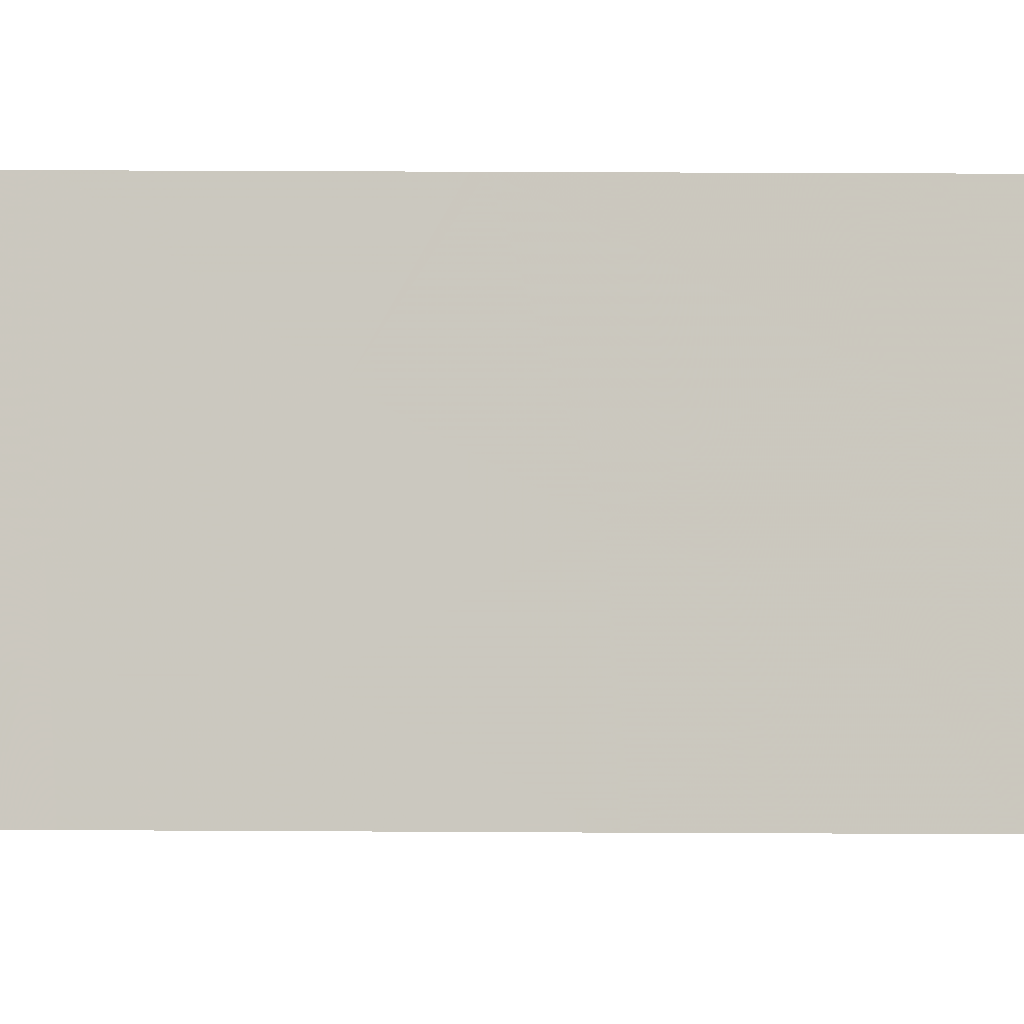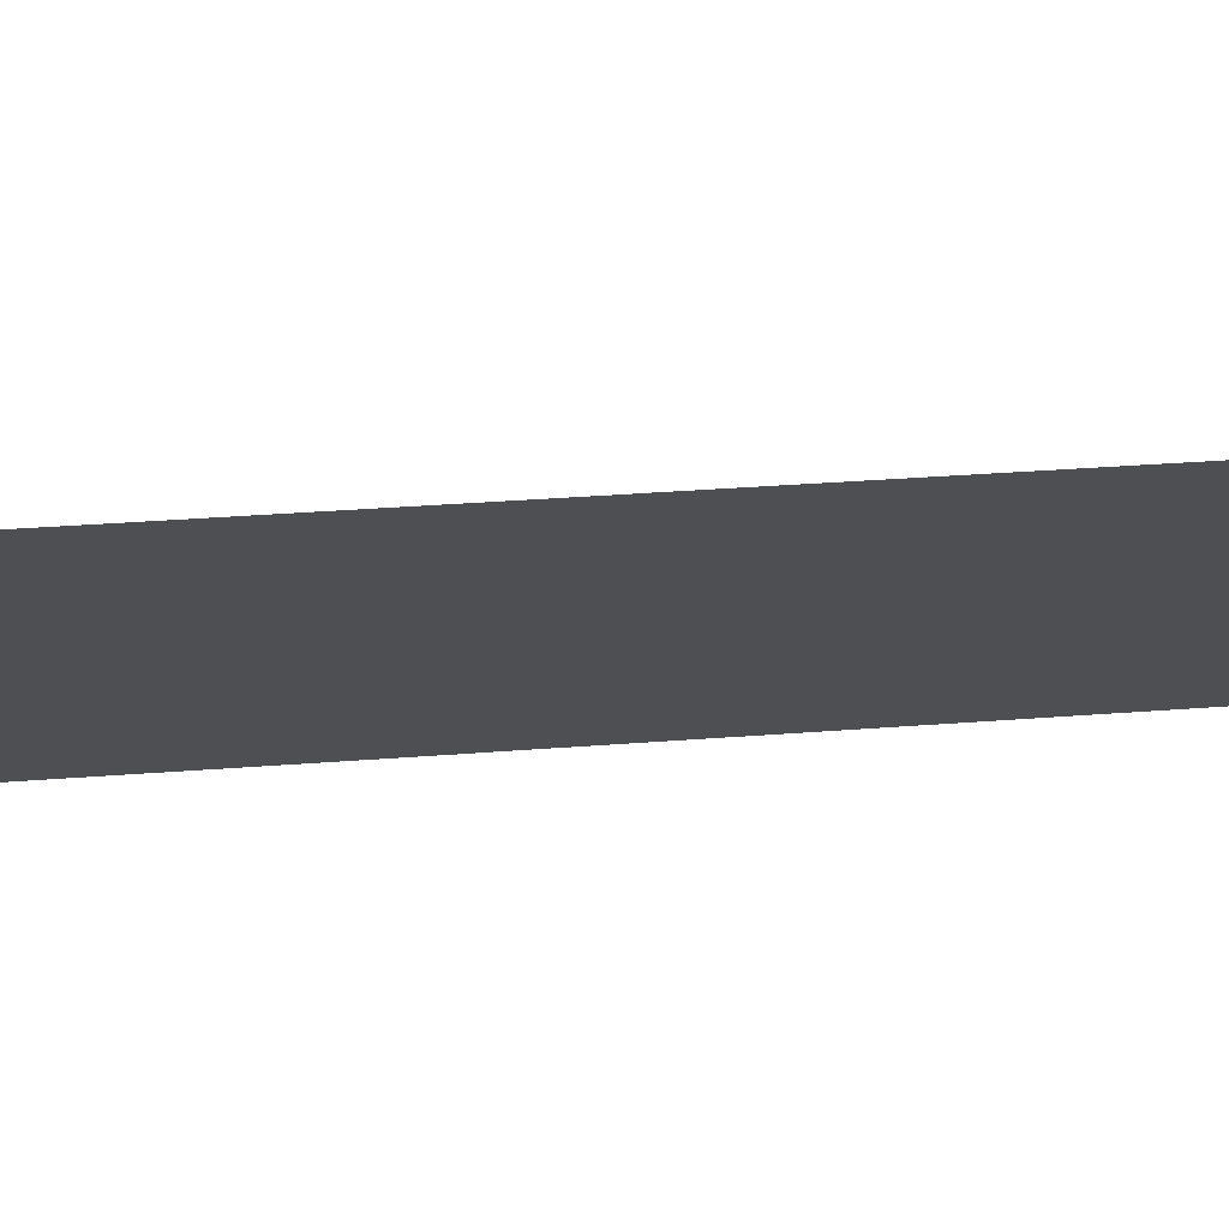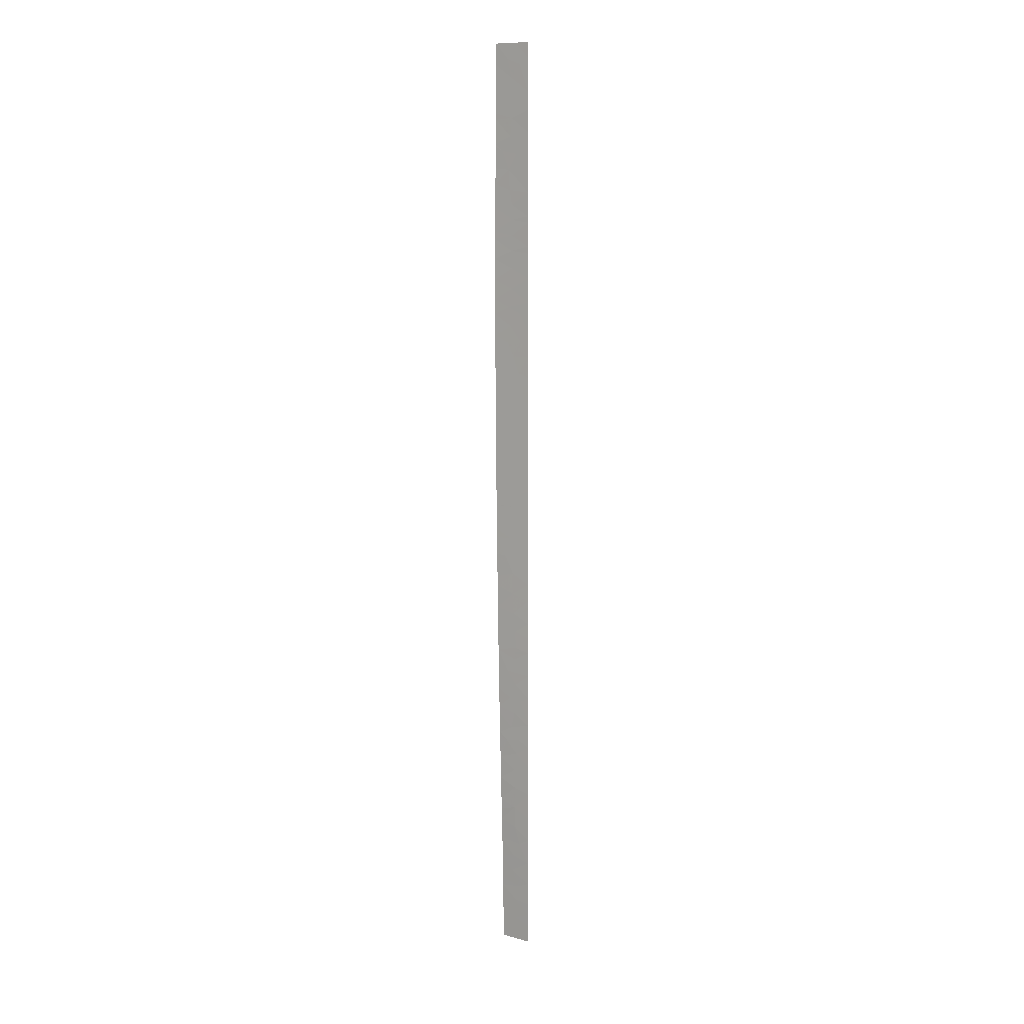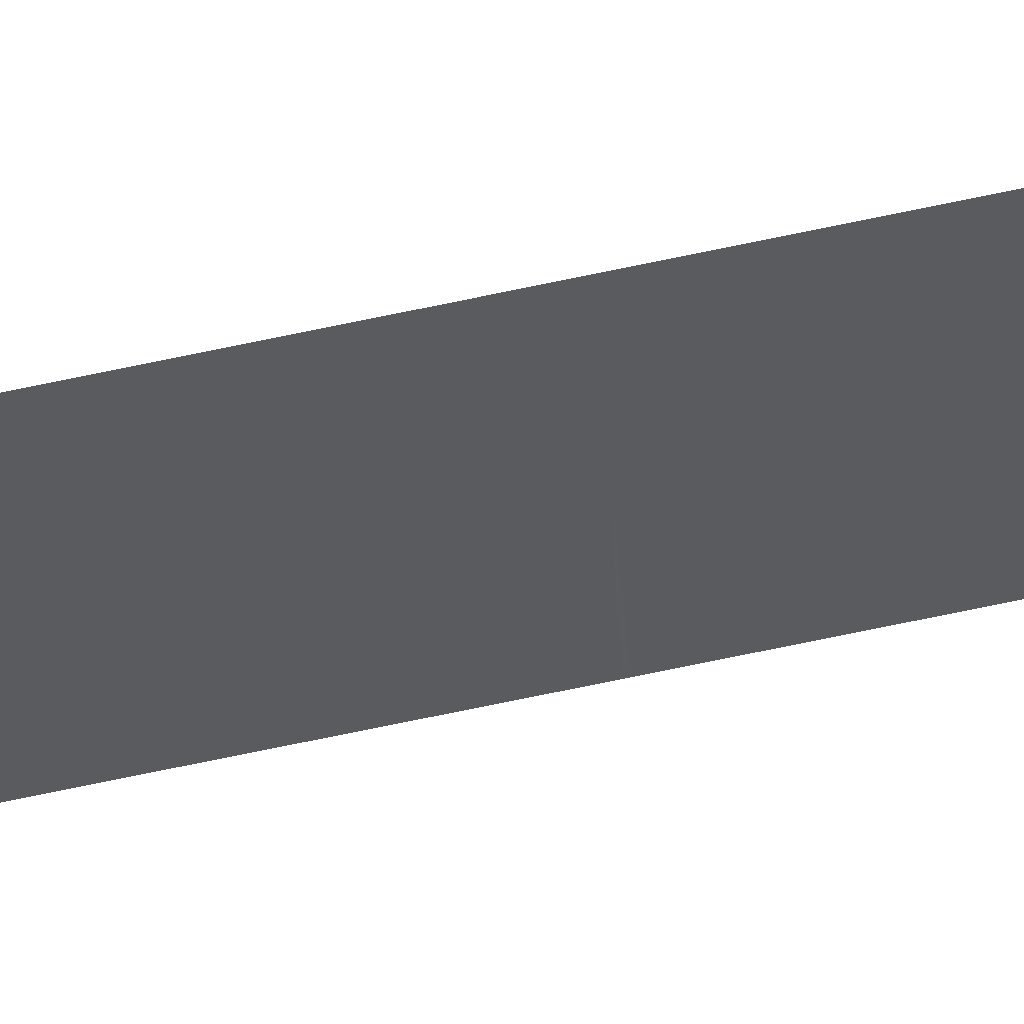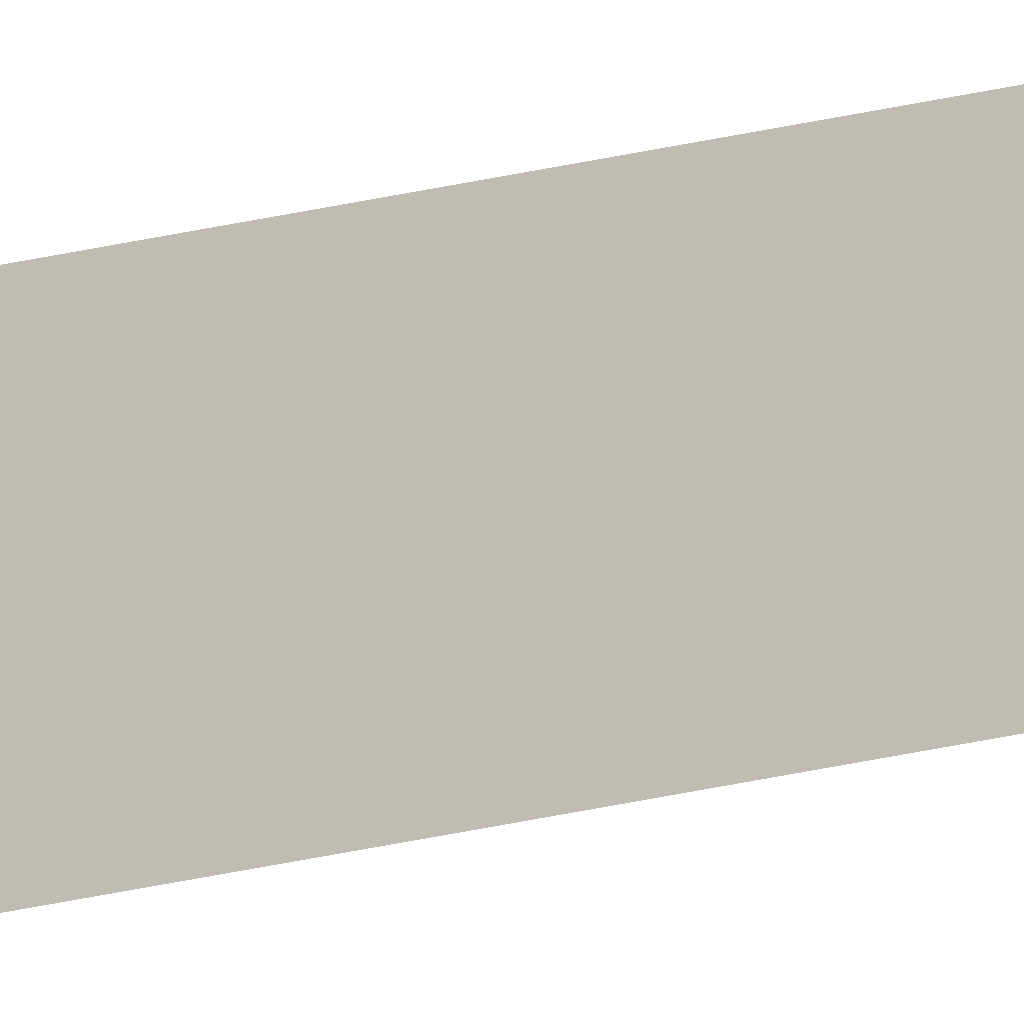
<metadata>
{"format":"obj","ext":"obj","renderer":"f3d","projection":"perspective","resolution":1024,"background":"white","views":[{"elev":0.1,"azim":-112.6,"up":"+Y"},{"elev":64.9,"azim":86.6,"up":"+Y"},{"elev":10.7,"azim":111.9,"up":"+Z"},{"elev":59.0,"azim":-103.0,"up":"+Y"},{"elev":-20.9,"azim":115.9,"up":"+Y"}]}
</metadata>
<code>
v -117 100 48.44
v -117.2 98.96 47.84
v -117.3 98.42 50
v -117.4 98.08 30.04
v -117.8 98.01 -39.91
v -117.3 100 -21.02
v -117.5 99.02 -21.58
v -117.7 97.73 -21.27
v -117.8 96.14 -4.851
v -117.8 96.17 -7.413
v -117.6 97.17 -4.996
v -118 96.58 -35.82
v -117.4 100 -48.05
v -117.7 96.06 5.816
v -117 100 47.33
v -117.7 96.03 11.18
v -117.5 97.81 12.47
v -117.8 96.11 45.3
v -117.8 96.13 47.78
v -117.1 100 50
v -117.8 96.14 50
v -117.4 98.1 44.2
v -117.7 96.09 42.83
v -117 100 43.13
v -117 100 45.03
v -117.7 96.09 42.21
v -117 100 40.84
v -117.7 98.44 -45.28
v -117.7 98.4 -47.46
v -117.2 100 9.911
v -117.9 96.41 -25.93
v -117.9 96.45 -28.39
v -117.6 98.51 -27.72
v -117.9 96.35 -22.4
v -117.3 100 -0.0352
v -117.4 98.98 2.131
v -117.7 96.02 13.83
v -117.3 100 -8.005
v -117.3 100 -5.412
v -117.8 96.21 -10.93
v -117.7 97.43 -18.17
v -117.4 98.74 -1.008
v -117.6 97 -1.257
v -117.3 100 -18.44
v -117.6 96.91 38.92
v -117.7 96.06 39.41
v -117.8 96.12 -2.018
v -117.8 96.18 -8.431
v -117.8 96.23 -12.71
v -117.3 100 -12.48
v -117.5 98.18 -11.45
v -117.3 100 -9.854
v -117.3 100 5.473
v -117.3 100 7.312
v -117.4 97.66 36.96
v -117.7 96.07 4.229
v -117.1 100 34.58
v -117.2 99.02 35.68
v -117.4 97.79 34.84
v -117.8 96.26 -15.86
v -117.4 100 -45.42
v -117.4 100 -46.74
v -117.4 100 -43.02
v -117.3 100 -40.53
v -117.7 95.98 27.54
v -117.4 98.06 31.72
v -117.1 100 31.46
v -117.7 96.1 0.697
v -117.7 96.1 0.624
v -117.2 100 19.32
v -117.3 99.06 18.8
v -117.5 97.54 18.63
v -118.1 96.69 -42.88
v -118 96.55 -34.57
v -117.3 100 -38.09
v -117.3 100 -37.77
v -118.1 96.65 -40.34
v -118.1 96.73 -48.66
v -118.1 96.74 -50
v -117.7 98.57 -50
v -117.4 100 -50
v -118 96.62 -38.07
v -117.6 98.81 -43.55
v -118.1 96.72 -46.15
v -117.3 100 2.445
v -117.6 97.34 2.26
v -117.9 96.29 -18.07
v -117.3 100 -15.81
v -117.5 98.46 -15.38
v -117.3 100 -28.97
v -117.6 98.3 -29.66
v -117.3 99.16 13.57
v -117.2 100 13.32
v -117.7 96 17.3
v -117.7 95.99 19.34
v -117.7 96.03 35.48
v -117.7 96.01 33.09
v -117.7 96.01 33.26
v -117.7 96 16.74
v -117.7 96.01 14.09
v -117.5 97.18 15.73
v -117.7 95.99 21.63
v -117.3 100 2.87
v -117.7 96.08 3.245
v -117.4 98 24.4
v -117.4 98.03 26.57
v -118 96.48 -30.91
v -117.3 98.63 38.61
v -117.4 98.07 33.29
v -117.8 96.13 -2.968
v -117.8 97.3 -26.31
v -117.3 100 -23.66
v -117.3 100 -24.18
v -117.5 97.68 9.041
v -117.4 97.85 40.43
v -117.1 100 25.57
v -117.2 100 19.86
v -117.3 100 -26.77
v -118.1 96.69 -43.82
v -117.7 96.04 8.408
v -117.3 100 -30.17
v -117.5 97.56 14.09
v -117.1 100 35.24
v -117.7 96.05 37.12
v -118 96.54 -33.43
v -117.3 100 -2.785
v -117.3 100 -0.1494
v -117.1 100 37.86
v -117.2 99.17 37.01
v -117.1 100 28.95
v -117.1 100 28.2
v -117.3 99.01 21.79
v -117.2 100 22.99
v -117.2 100 22.27
v -117.7 95.98 25.35
v -117.6 97.79 -2.966
v -117.9 96.4 -25.49
v -117.7 96.06 39.65
v -117.1 100 32.12
v -117.7 96 30.48
v -117.6 98.29 -23.03
v -117.9 96.36 -23.21
v -117.9 96.32 -20.34
v -117.8 96.25 -15.1
v -117.7 96.03 11.01
v -117.5 98.75 -26.02
v -117.3 100 -32.29
v -117.3 100 -35.13
v -117.7 98.28 -34.14
v -117.4 98.01 28.43
v -117.4 98.05 42.3
v -117.7 97.34 -14.64
v -117.5 98.44 -19.67
v -117.7 95.99 29.69
v -117.7 98.32 -36.48
v -117.8 97.91 -41.77
v -117.3 100 -14.12
v -117.2 100 11.6
v -117.5 97.92 0.6099
v -117.2 100 17.22
v -117.3 98.85 15.34
v -117.2 100 14.89
v -117.5 97.65 22.45
v -117.7 95.98 23.22
v -117.1 100 39.43
v -117.5 98.09 6.778
v -117.7 97.86 -24.72
v -117.5 98 4.225
v -117.3 100 -33.73
v -117.6 98.9 -38.42
v -117.4 98.21 17.14
v -117.4 97.87 20.42
v -117.6 98.09 -9.213
v -117.6 98.28 -31.77
v -117.5 98.12 -6.922
v -117.5 98.68 -4.671
v -117.5 98.4 -13.52
v -117.5 97.55 48.37
v -117.5 97.8 10.58
v -117.6 98.34 -16.74
v -117.4 97.95 46.48
f 1 3 2
f 154 150 4
f 6 153 7
f 153 8 7
f 11 10 175
f 82 155 12
f 178 21 19
f 3 1 20
f 178 3 21
f 18 23 22
f 22 24 25
f 22 23 151
f 2 3 178
f 18 22 181
f 24 22 151
f 27 24 151
f 30 179 114
f 111 32 33
f 32 111 31
f 37 16 17
f 126 42 136
f 88 89 180
f 49 144 152
f 51 50 52
f 175 38 39
f 39 126 176
f 166 53 54
f 40 49 51
f 177 50 51
f 108 45 55
f 86 56 104
f 109 57 59
f 28 29 62
f 28 62 61
f 156 63 64
f 65 135 106
f 68 69 159
f 70 117 71
f 71 72 171
f 149 12 155
f 63 83 61
f 75 76 170
f 80 78 79
f 78 80 29
f 156 64 5
f 13 80 81
f 82 77 5
f 62 29 13
f 29 28 84
f 80 13 29
f 77 73 156
f 64 75 170
f 11 9 10
f 50 177 157
f 90 33 91
f 69 47 43
f 69 43 159
f 5 64 170
f 95 94 72
f 30 158 179
f 60 87 41
f 109 97 66
f 98 97 109
f 99 100 101
f 175 48 173
f 94 99 101
f 14 56 168
f 85 103 36
f 135 105 106
f 57 58 59
f 47 110 136
f 59 55 96
f 73 119 83
f 119 28 83
f 84 78 29
f 178 19 181
f 100 37 122
f 36 168 86
f 122 37 17
f 17 92 122
f 171 160 71
f 57 123 58
f 28 61 83
f 45 124 55
f 119 84 28
f 2 15 1
f 17 158 92
f 32 107 91
f 128 108 129
f 172 95 72
f 162 160 161
f 96 98 59
f 130 4 150
f 100 122 101
f 122 92 161
f 106 116 131
f 36 35 85
f 134 133 132
f 132 133 163
f 105 164 163
f 110 9 11
f 151 115 27
f 137 31 111
f 131 130 150
f 117 132 172
f 132 117 134
f 128 165 108
f 32 91 33
f 46 124 45
f 127 35 42
f 139 109 66
f 97 140 66
f 103 168 36
f 86 68 159
f 68 86 104
f 115 45 108
f 165 115 108
f 67 139 66
f 106 105 116
f 102 95 172
f 128 129 123
f 48 40 173
f 51 52 173
f 59 98 109
f 72 71 172
f 124 96 55
f 66 4 67
f 65 106 150
f 55 58 129
f 123 129 58
f 139 57 109
f 59 58 55
f 137 167 142
f 167 137 111
f 159 43 42
f 8 141 7
f 126 127 42
f 143 34 8
f 34 141 8
f 141 112 7
f 41 87 143
f 34 142 141
f 7 112 6
f 44 153 6
f 121 90 91
f 120 166 114
f 16 145 179
f 14 168 166
f 103 53 168
f 71 117 172
f 108 55 129
f 83 63 156
f 26 138 115
f 138 45 115
f 138 46 45
f 113 167 146
f 148 169 149
f 113 146 118
f 76 148 155
f 147 121 174
f 146 33 118
f 155 148 149
f 149 125 74
f 149 169 147
f 23 26 151
f 22 25 181
f 35 159 42
f 49 152 177
f 175 39 176
f 136 110 11
f 51 49 177
f 5 170 82
f 89 157 177
f 157 89 88
f 93 92 158
f 179 158 17
f 112 141 113
f 151 26 115
f 35 36 159
f 56 86 168
f 160 70 71
f 94 171 72
f 101 161 171
f 93 162 92
f 161 92 162
f 161 160 171
f 122 161 101
f 156 73 83
f 132 163 172
f 133 105 163
f 105 135 164
f 163 164 102
f 165 27 115
f 66 140 4
f 154 4 140
f 167 141 142
f 141 167 113
f 8 153 143
f 152 60 89
f 144 60 152
f 60 180 89
f 89 177 152
f 76 155 170
f 17 16 179
f 166 168 53
f 14 166 120
f 146 111 33
f 167 111 146
f 149 147 174
f 174 121 91
f 101 171 94
f 102 172 163
f 105 133 116
f 173 52 38
f 4 130 67
f 170 155 82
f 48 175 10
f 107 125 174
f 149 174 125
f 136 43 47
f 173 40 51
f 136 42 43
f 154 65 150
f 174 91 107
f 176 126 136
f 38 175 173
f 33 90 118
f 12 149 74
f 175 176 11
f 150 106 131
f 11 176 136
f 88 180 44
f 181 2 178
f 41 180 60
f 143 153 41
f 2 181 25
f 145 120 114
f 159 36 86
f 30 114 54
f 114 166 54
f 2 25 15
f 44 180 41
f 153 44 41
f 77 156 5
f 145 114 179
f 19 18 181

</code>
